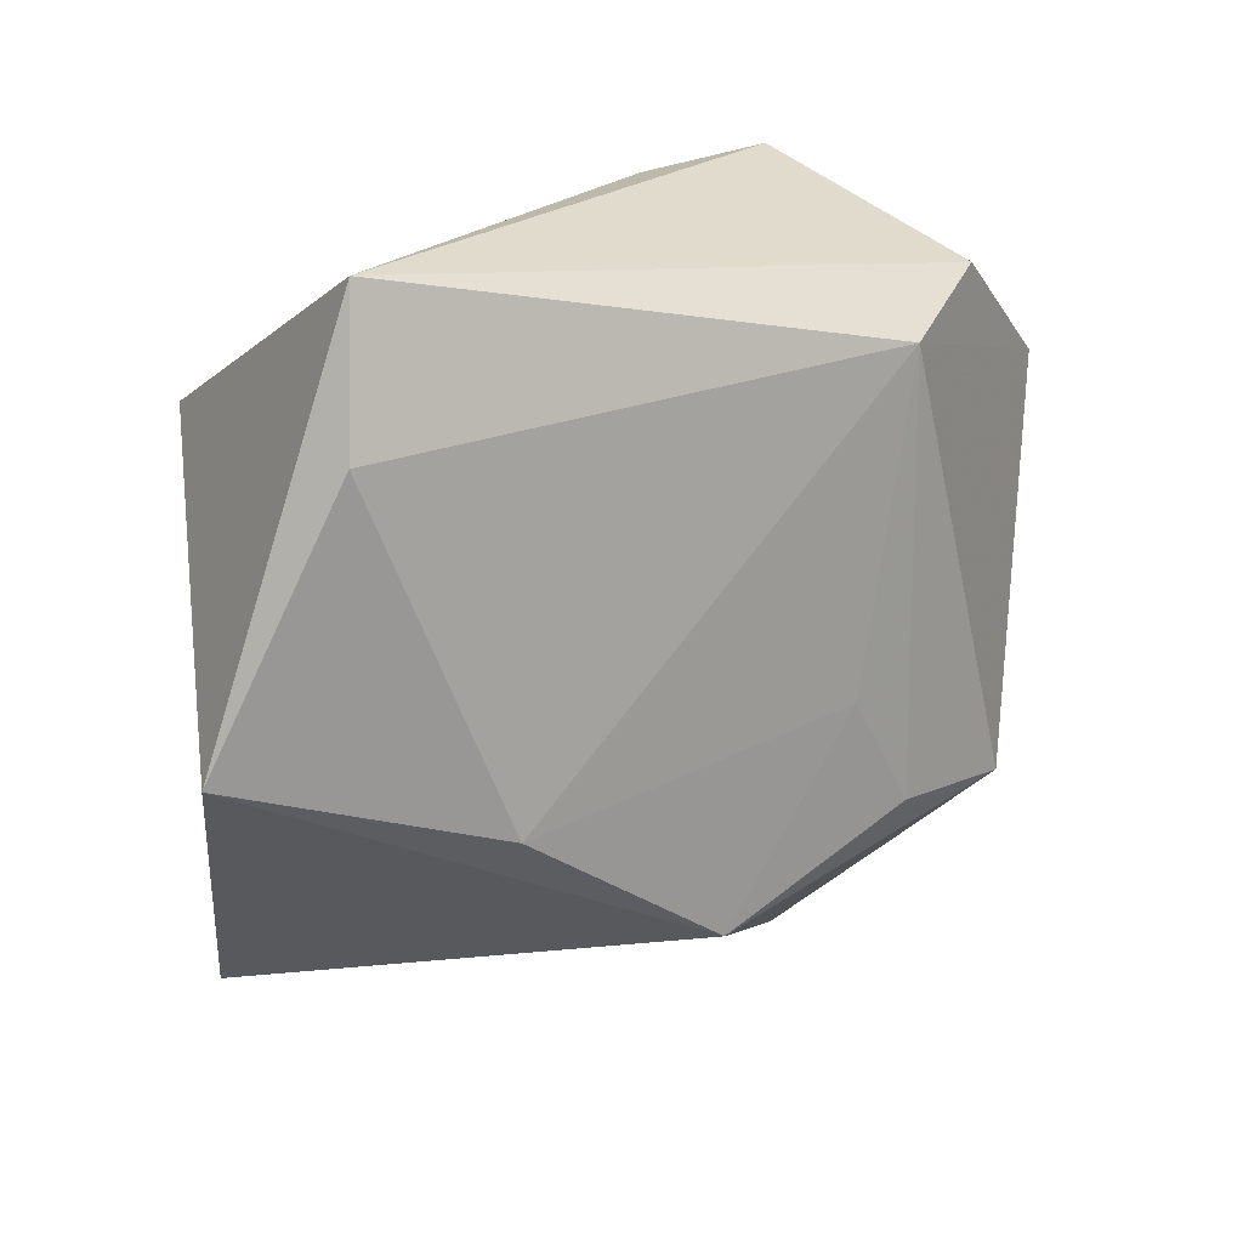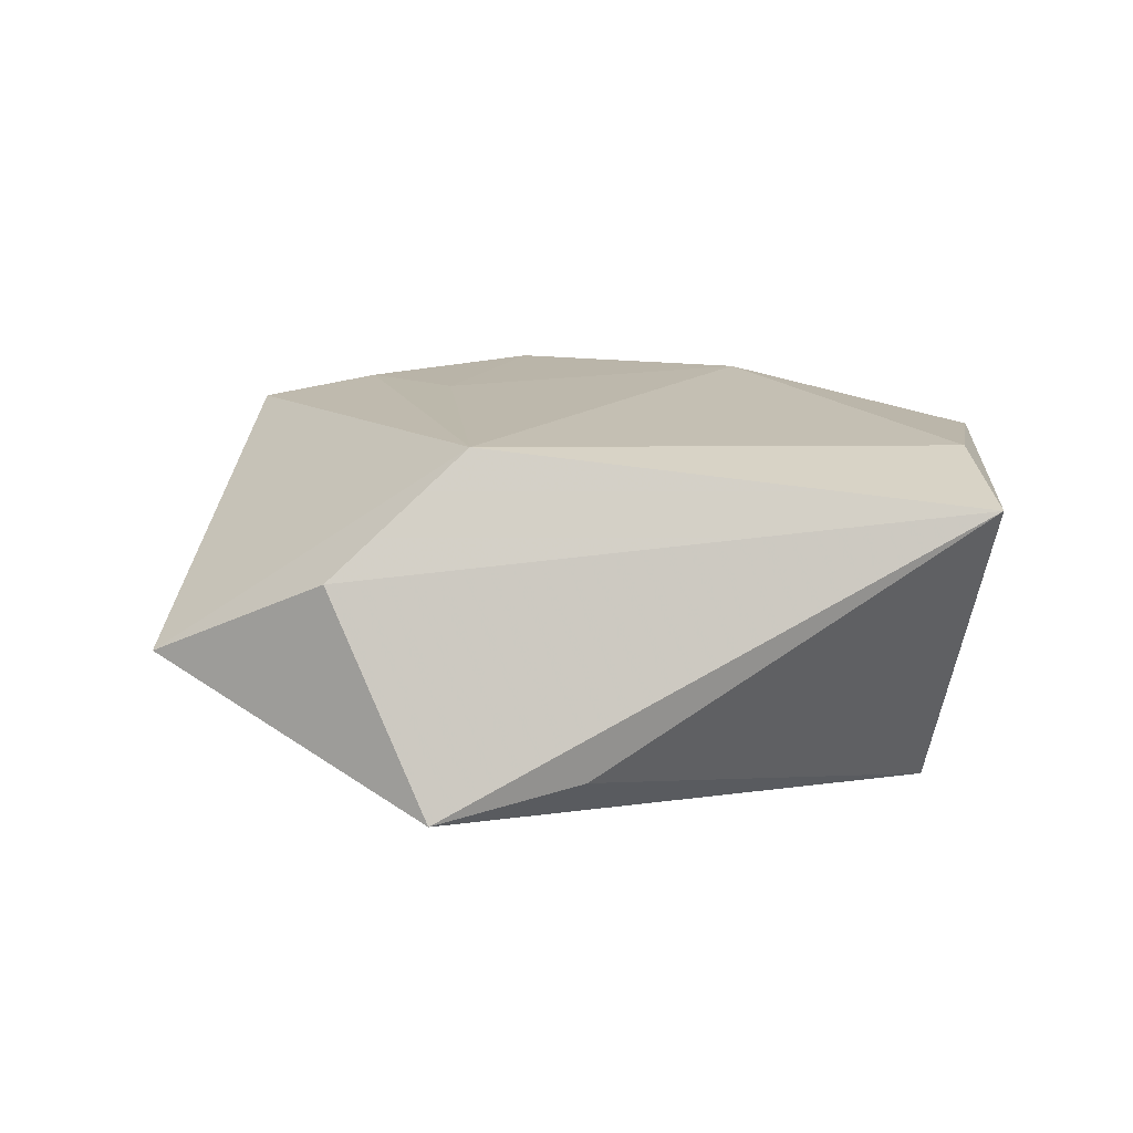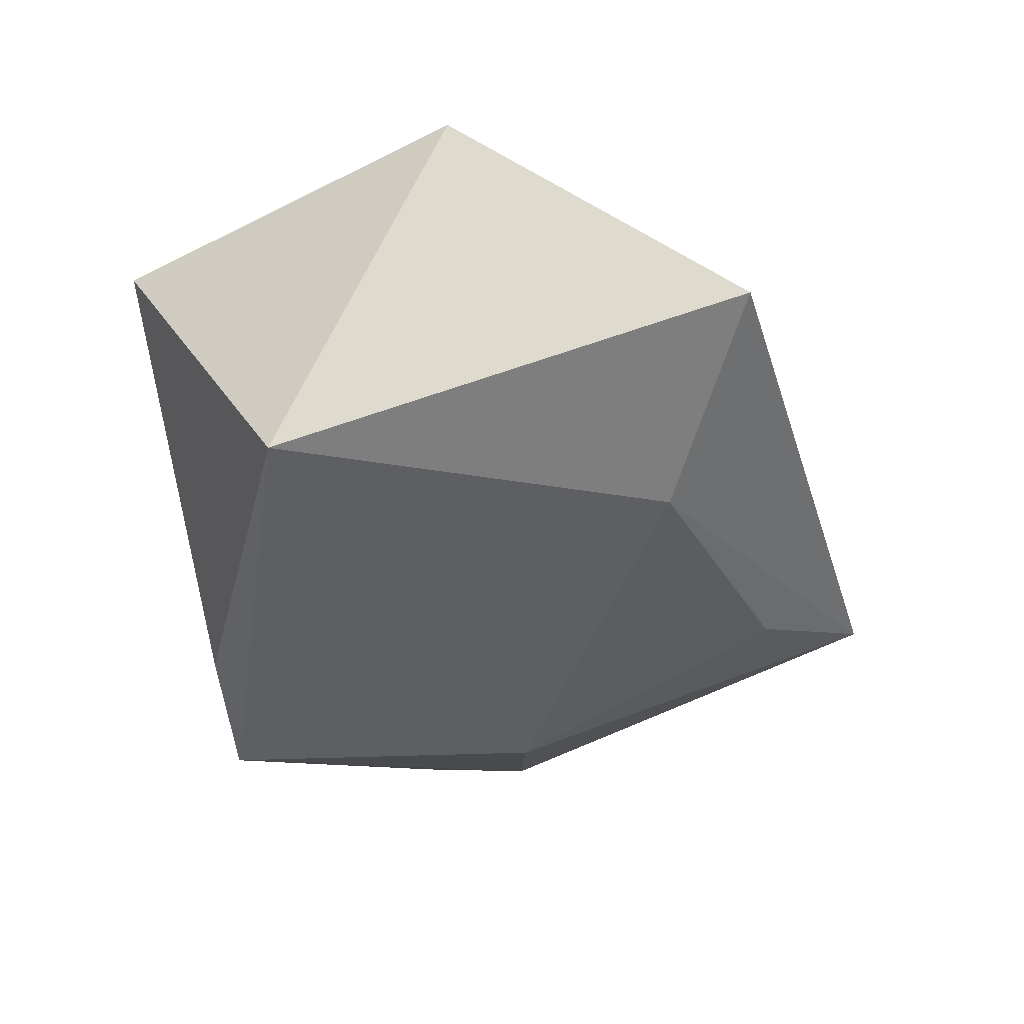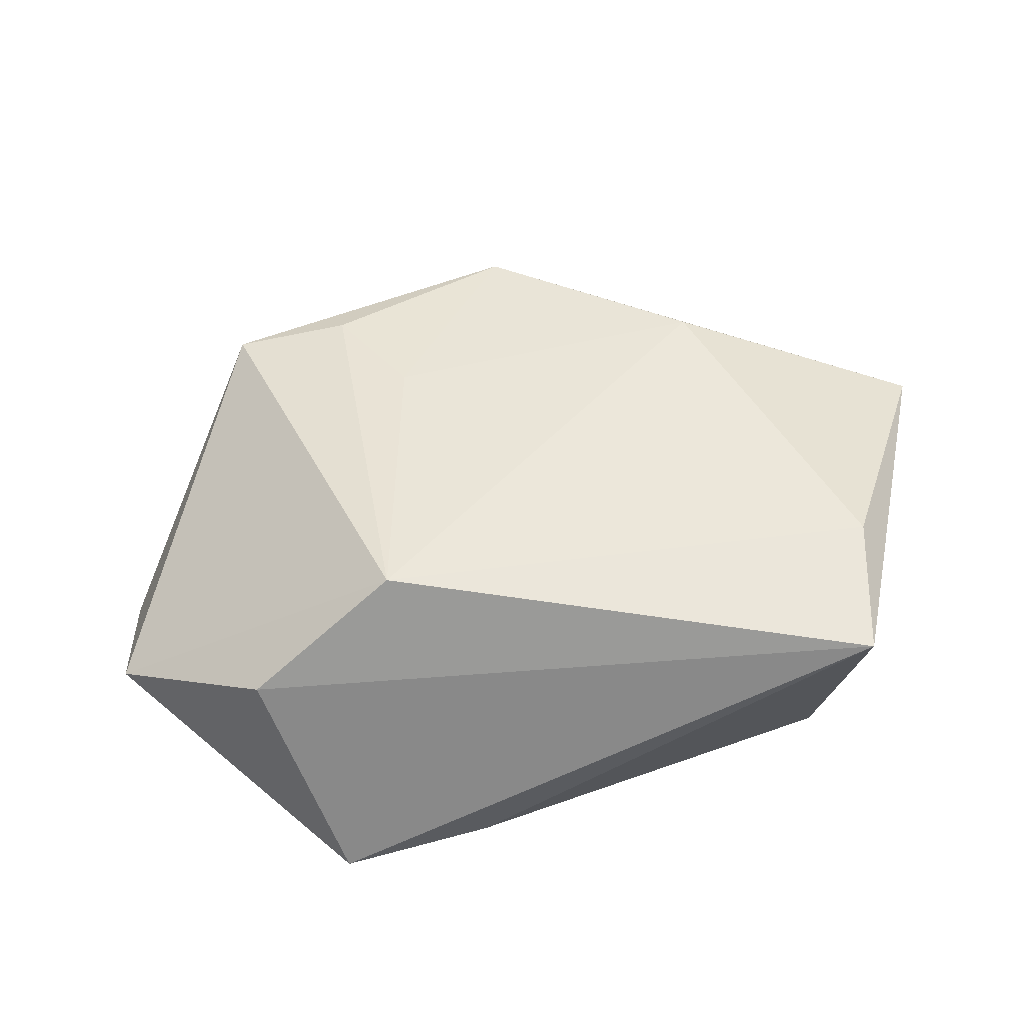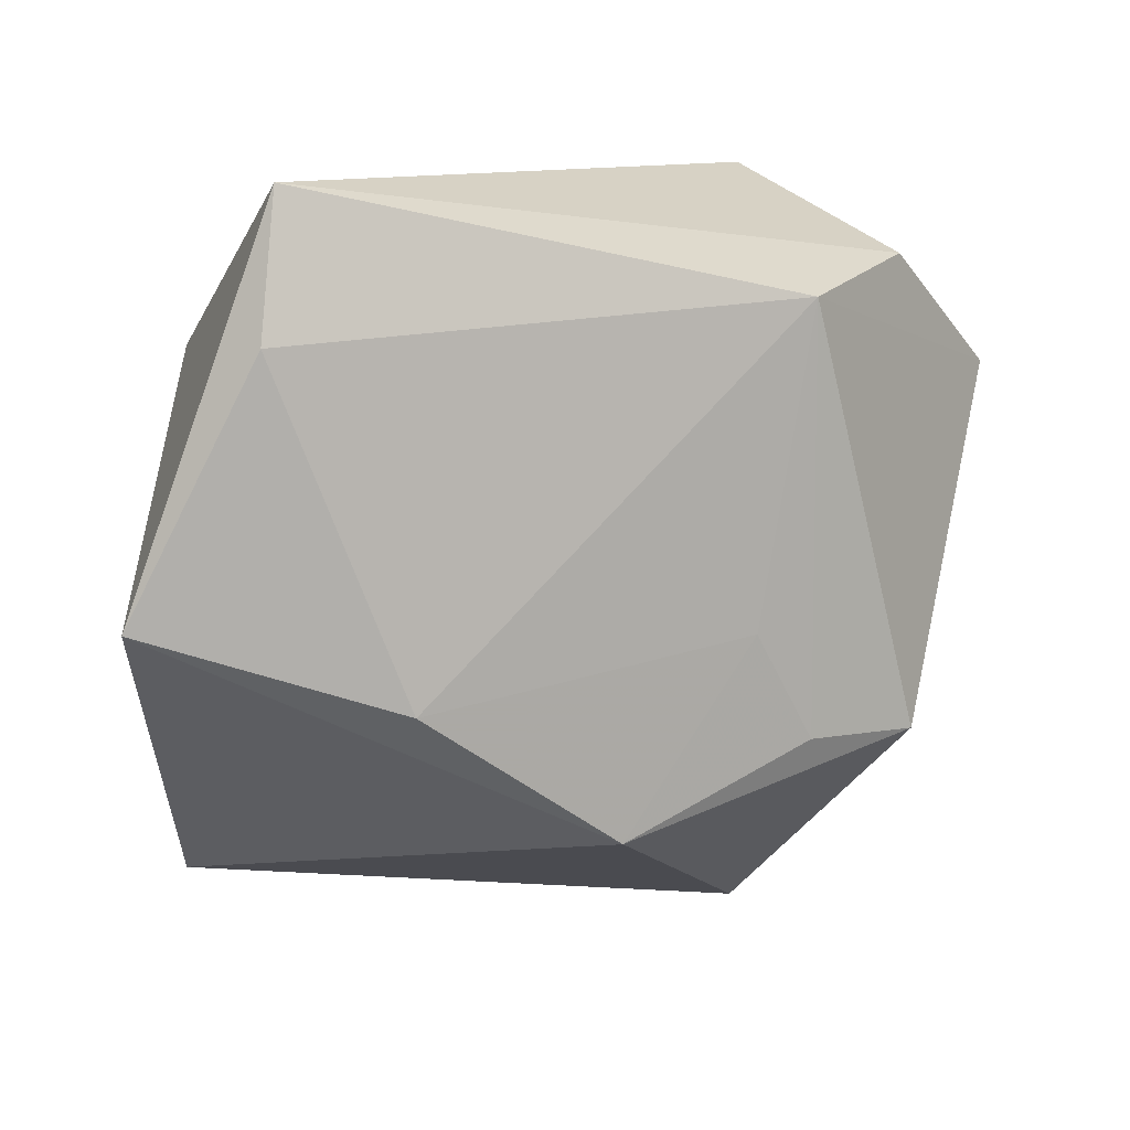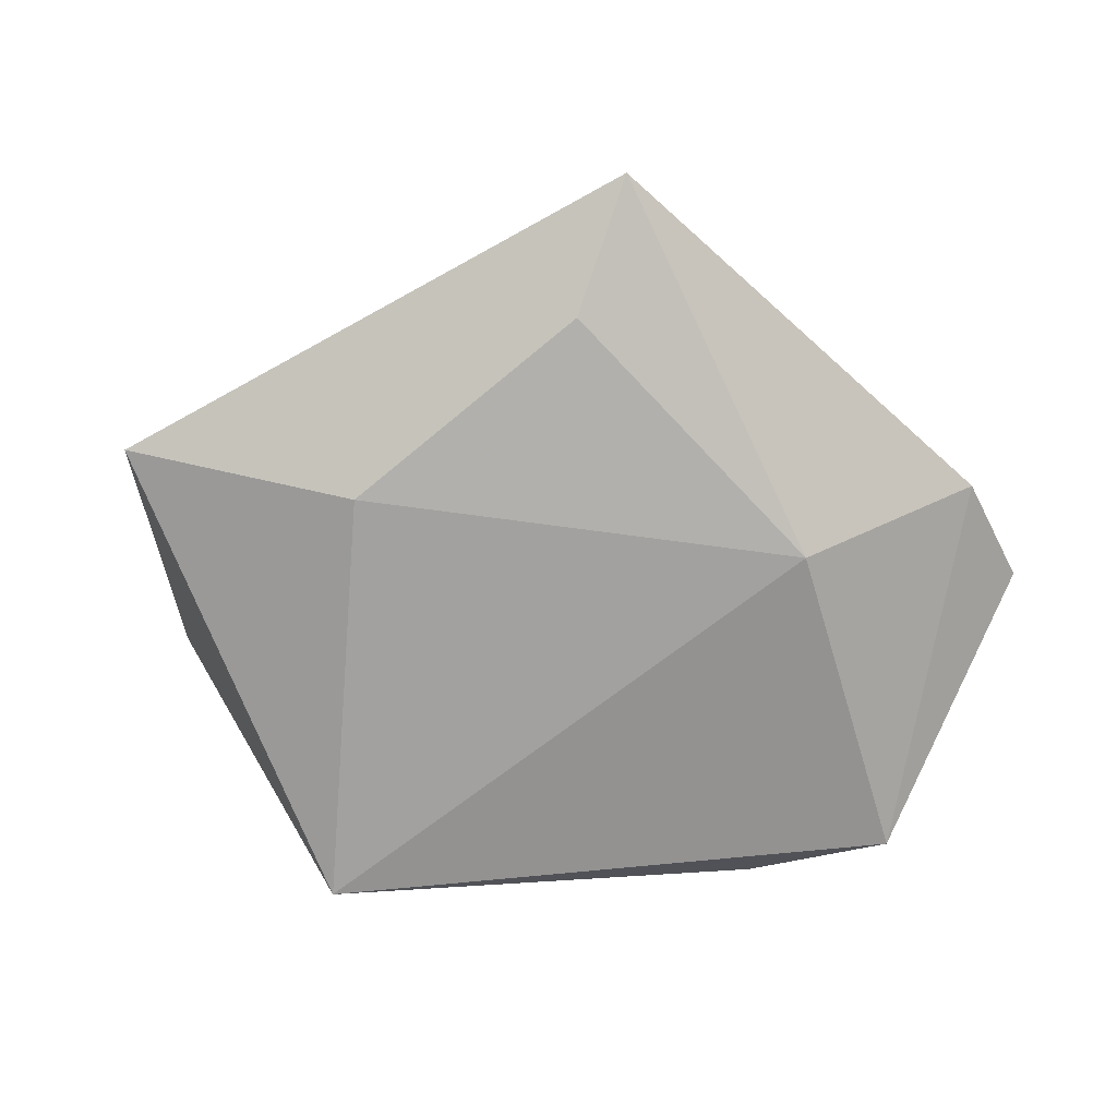
<metadata>
{"format":"obj","ext":"obj","renderer":"f3d","projection":"perspective","resolution":1024,"background":"white","views":[{"elev":22.9,"azim":-31.4,"up":"+Y"},{"elev":12.9,"azim":163.2,"up":"+Z"},{"elev":-44.6,"azim":-82.2,"up":"+Z"},{"elev":42.5,"azim":170.3,"up":"+Z"},{"elev":13.8,"azim":-20.5,"up":"+Y"},{"elev":-66.8,"azim":19.3,"up":"+Z"}]}
</metadata>
<code>
v 0.05059 0.01452 -0.002093
v 0.02908 -0.002047 -0.01746
v -0.0001738 -0.02732 0.0203
v 0.02377 -0.04563 -0.006865
v 0.02743 0.03563 -0.01601
v 0.01134 0.03531 -0.01324
v 0.02039 0.02559 0.01891
v -0.01424 -0.02432 -0.01742
v 0.01425 -0.03421 -0.01292
v 0.0141 -0.007368 0.01999
v 0.03559 0.02785 0.006696
v 0.03267 -0.01962 0.01797
v -0.02117 -0.01213 0.02018
v -0.03136 0.0376 0.01186
v -0.0329 0.01785 -0.02182
v -0.0374 -0.03538 -0.009736
v -0.04735 -0.003303 0.01349
v 0.04875 0.001108 -0.005216
v 0.02031 -0.01887 0.01994
v -0.03405 0.02305 0.01594
f 2 15 5
f 8 15 2
f 16 15 8
f 6 5 15
f 1 7 12
f 16 8 4
f 4 3 16
f 12 3 4
f 16 3 17
f 17 15 16
f 19 3 12
f 12 7 19
f 20 7 14
f 14 6 15
f 5 6 14
f 14 17 20
f 15 17 14
f 2 5 18
f 5 1 18
f 18 4 2
f 18 1 12
f 12 4 18
f 11 1 5
f 7 1 11
f 5 14 11
f 11 14 7
f 9 8 2
f 2 4 9
f 9 4 8
f 20 17 13
f 13 17 3
f 13 7 20
f 10 19 7
f 7 13 10
f 3 19 10
f 10 13 3

</code>
